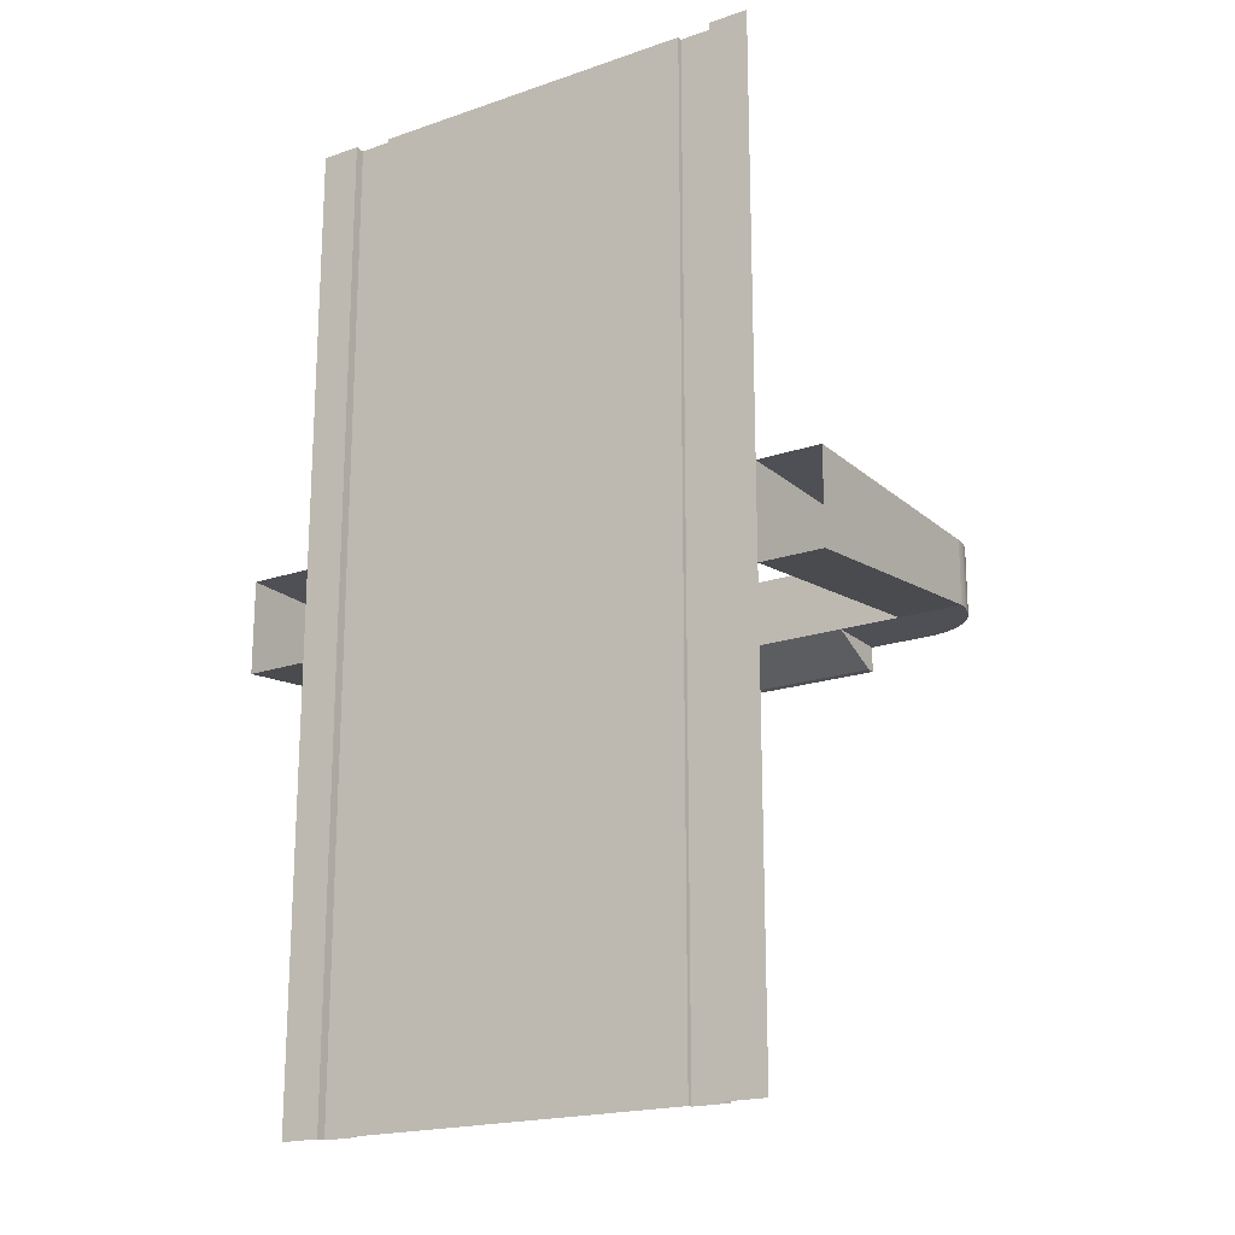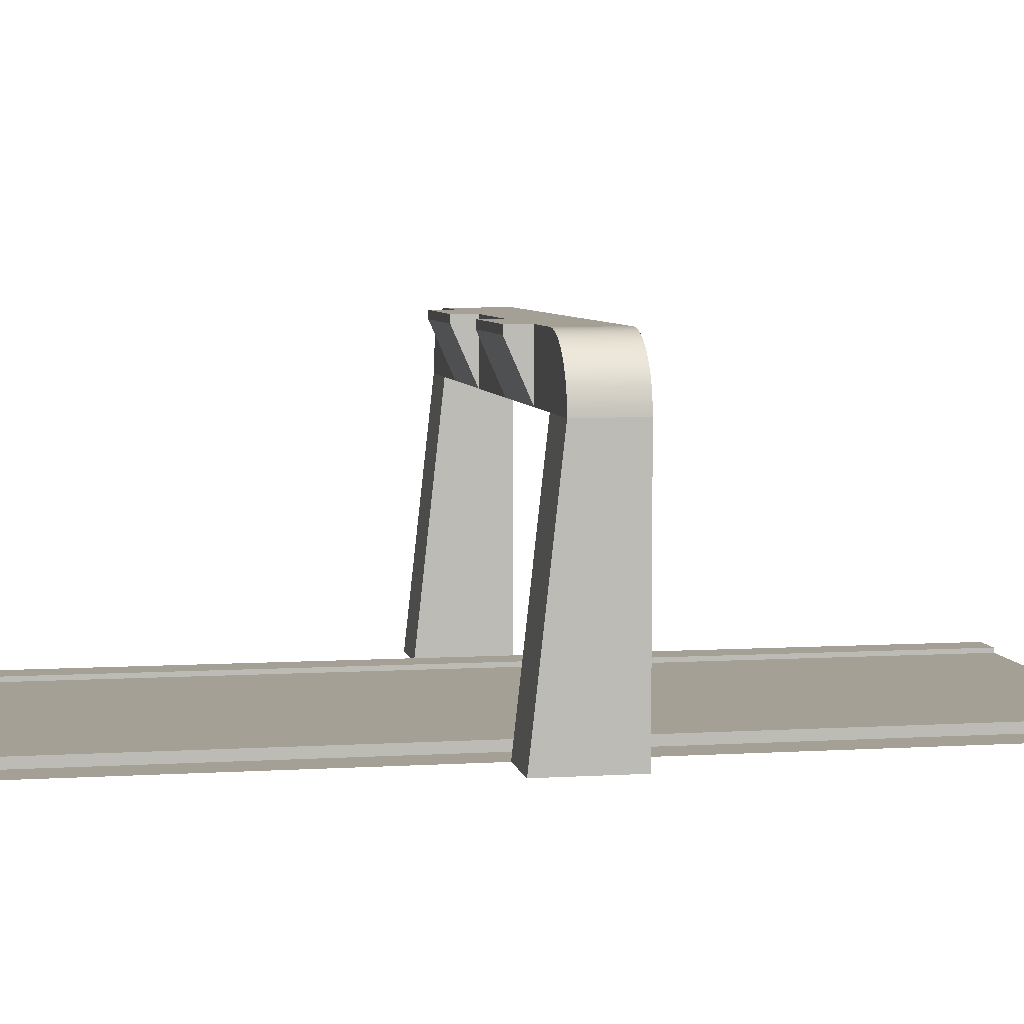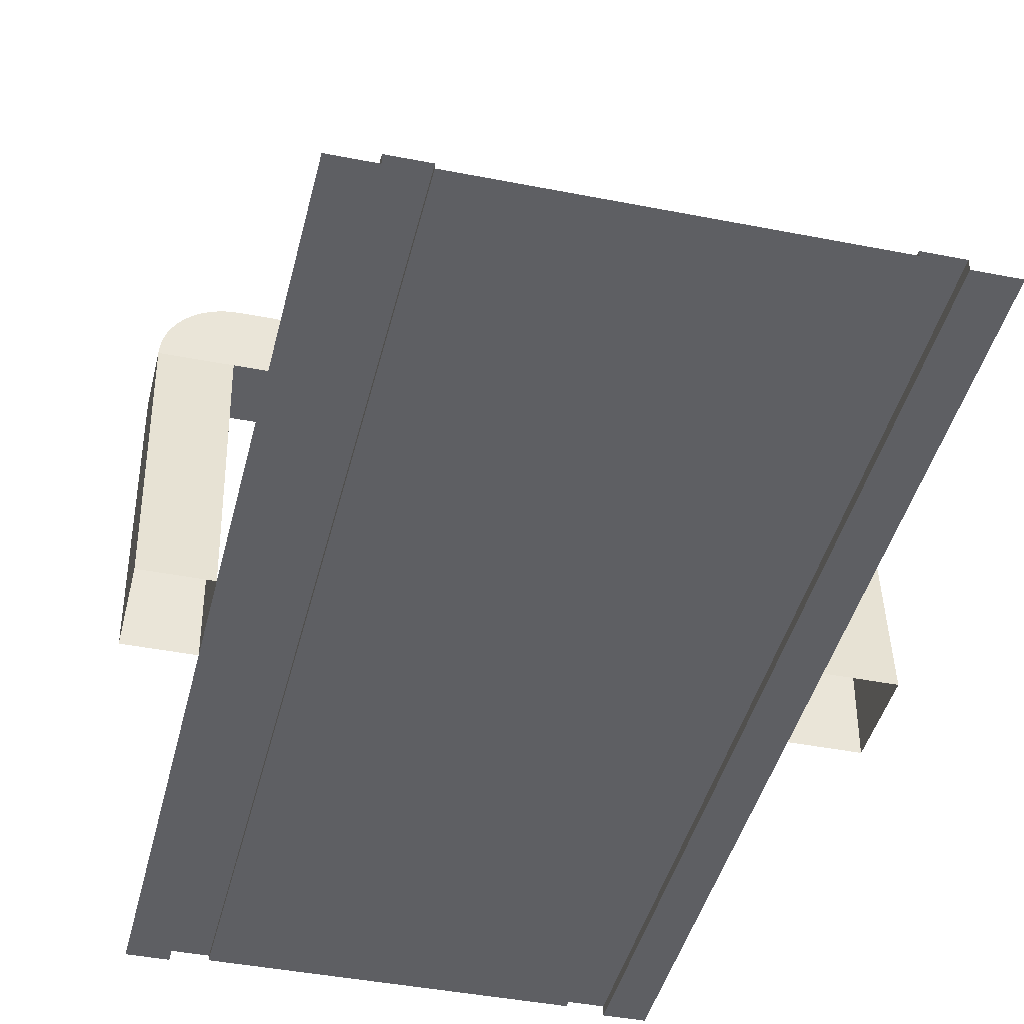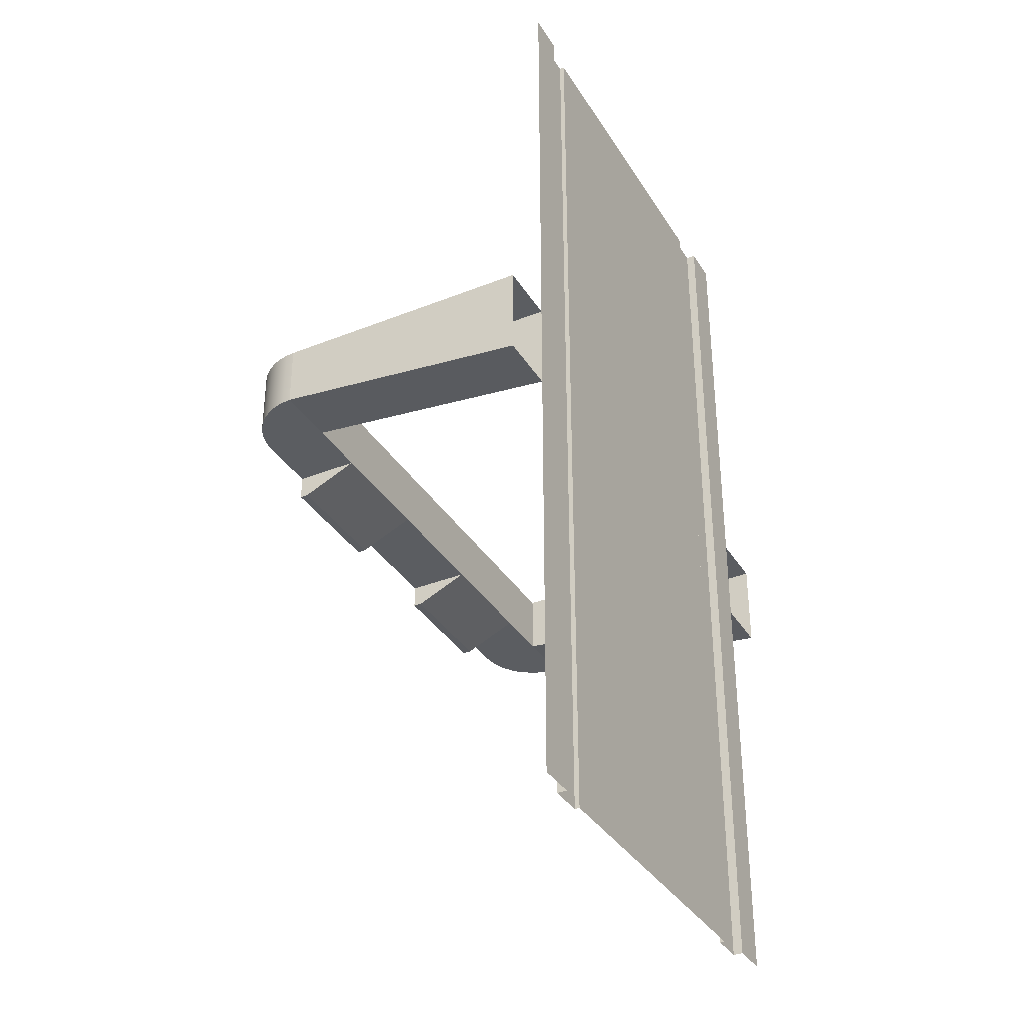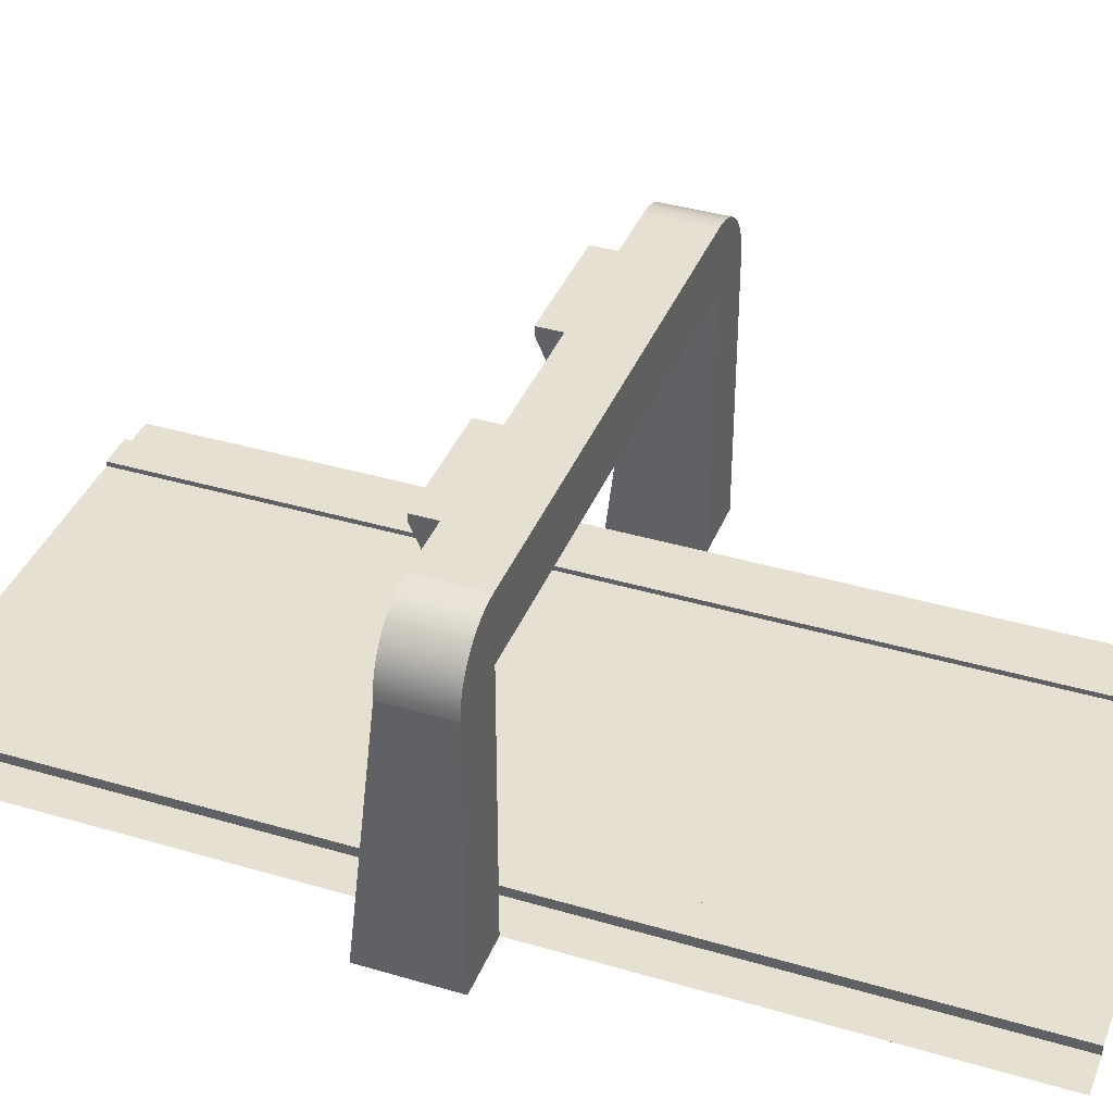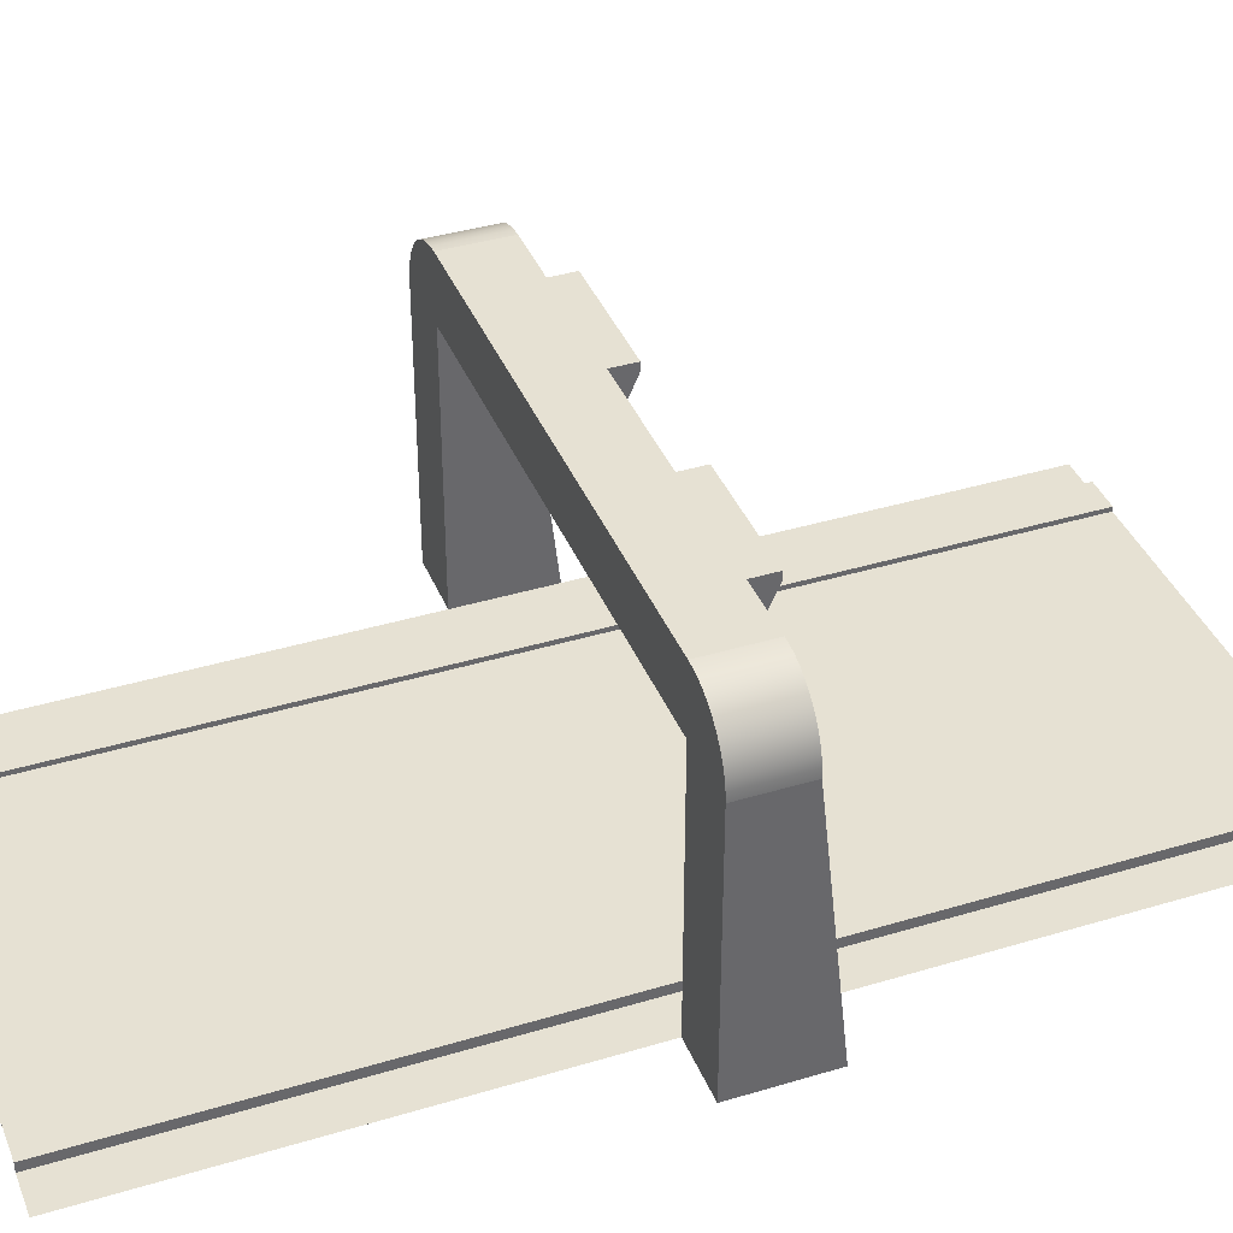
<metadata>
{"format":"obj","ext":"obj","renderer":"f3d","projection":"perspective","resolution":1024,"background":"white","views":[{"elev":-19.4,"azim":32.8,"up":"+Z"},{"elev":5.9,"azim":-100.6,"up":"+Y"},{"elev":-42.0,"azim":166.6,"up":"+Y"},{"elev":-35.4,"azim":-62.2,"up":"+Z"},{"elev":38.4,"azim":-69.5,"up":"+Y"},{"elev":38.8,"azim":69.2,"up":"+Y"}]}
</metadata>
<code>
o roadStart
v -1.04 -0 8.76
v 0 -0 8.76
v 0 4.306 8.76
v -1.04 4.306 8.76
v -0.008897 4.441 8.76
v -10.07 4.441 8.76
v -10.04 4.575 8.76
v -0.03544 4.575 8.76
v -10 4.704 8.76
v -0.07916 4.704 8.76
v -9.941 4.826 8.76
v -0.1393 4.826 8.76
v -9.865 4.939 8.76
v -0.2149 4.939 8.76
v -9.775 5.041 8.76
v -0.3046 5.041 8.76
v -9.673 5.131 8.76
v -0.4069 5.131 8.76
v -9.56 5.206 8.76
v -0.52 5.206 8.76
v -9.438 5.266 8.76
v -0.642 5.266 8.76
v -9.309 5.31 8.76
v -0.7708 5.31 8.76
v -9.176 5.337 8.76
v -0.9043 5.337 8.76
v -9.04 5.346 8.76
v -1.04 5.346 8.76
v -10.08 -0 8.76
v -9.04 -0 8.76
v -9.04 4.306 8.76
v -10.08 4.306 8.76
v -9.775 5.041 7.72
v -9.865 4.939 7.72
v 0 -0 7.24
v 0 4.306 7.72
v -10 4.704 7.72
v -10.04 4.575 7.72
v -9.438 5.266 7.72
v -9.56 5.206 7.72
v -0.07916 4.704 7.72
v -0.1393 4.826 7.72
v -9.04 -0 7.24
v -10.08 -0 7.24
v -10.08 4.306 7.72
v -9.04 4.306 7.72
v -9.941 4.826 7.72
v -9.309 5.31 7.72
v -0.03544 4.575 7.72
v -9.04 5.346 7.72
v -9.176 5.337 7.72
v -9.673 5.131 7.72
v -0.2149 4.939 7.72
v -0.3046 5.041 7.72
v -0.642 5.266 7.72
v -0.7708 5.31 7.72
v -0.9043 5.337 7.72
v -0.008897 4.441 7.72
v -10.07 4.441 7.72
v -1.04 5.346 7.72
v -1.04 4.306 7.72
v -1.04 -0 7.24
v -2.028 4.306 7.72
v -4.005 4.306 7.72
v -6.075 4.306 7.72
v -8.052 4.306 7.72
v -0.4069 5.131 7.72
v -2.028 5.346 7.72
v -2.028 5.346 7.32
v -4.005 5.346 7.32
v -4.005 5.346 7.72
v -6.075 5.346 7.72
v -8.052 5.346 7.72
v -8.052 5.346 7.32
v -6.075 5.346 7.32
v -0.52 5.206 7.72
v -7.801 0.16 16
v -7.801 0.16 0
v -8.387 0.16 0
v -8.387 0.16 16
v -7.801 0.08 0
v -7.801 0.08 8.367
v -7.801 0.08 8.76
v -7.801 0.08 16
v -8.387 0 0
v -8.387 -1e-06 16
v -2.279 0.16 0
v -2.279 0.08 0
v -2.279 0.08 8.367
v -2.279 0.16 16
v -2.279 0.08 8.76
v -2.279 0.08 16
v -1.693 0 0
v -1.693 0.16 0
v -1.693 0.16 16
v -1.693 -1e-06 16
v -6.075 5.21 7.32
v -8.052 5.21 7.32
v -2.028 5.21 7.32
v -4.005 5.21 7.32
v -9.04 0 0
v -9.04 -1e-06 16
v -1.04 0 0
v -1.04 -1e-06 16
f 1 2 3
f 3 4 1
f 3 5 4
f 5 6 4
f 5 7 6
f 5 8 7
f 8 9 7
f 8 10 9
f 10 11 9
f 10 12 11
f 12 13 11
f 12 14 13
f 14 15 13
f 14 16 15
f 16 17 15
f 16 18 17
f 18 19 17
f 18 20 19
f 20 21 19
f 20 22 21
f 22 23 21
f 22 24 23
f 24 25 23
f 24 26 25
f 26 27 25
f 26 28 27
f 29 30 31
f 31 32 29
f 31 4 32
f 4 6 32
f 33 34 13
f 13 15 33
f 2 35 36
f 36 3 2
f 37 38 7
f 7 9 37
f 19 21 39
f 39 40 19
f 41 42 12
f 12 10 41
f 43 44 45
f 45 46 43
f 47 37 9
f 9 11 47
f 21 23 48
f 48 39 21
f 49 41 10
f 10 8 49
f 25 27 50
f 50 51 25
f 15 17 52
f 52 33 15
f 14 53 54
f 54 16 14
f 24 22 55
f 55 56 24
f 26 24 56
f 56 57 26
f 36 58 5
f 5 3 36
f 59 45 32
f 32 6 59
f 17 19 40
f 40 52 17
f 28 26 57
f 57 60 28
f 34 47 11
f 11 13 34
f 61 62 1
f 1 4 61
f 61 4 31
f 31 63 61
f 31 64 63
f 31 65 64
f 31 66 65
f 31 46 66
f 30 43 46
f 46 31 30
f 18 16 54
f 54 67 18
f 58 49 8
f 8 5 58
f 38 59 6
f 6 7 38
f 35 62 61
f 61 36 35
f 23 25 51
f 51 48 23
f 68 69 70
f 68 70 71
f 68 71 27
f 60 68 27
f 27 28 60
f 71 72 27
f 72 73 27
f 72 74 73
f 72 75 74
f 73 50 27
f 20 18 67
f 67 76 20
f 42 53 14
f 14 12 42
f 22 20 76
f 76 55 22
f 45 44 29
f 29 32 45
f 77 78 79
f 79 80 77
f 81 78 77
f 77 82 81
f 77 83 82
f 77 84 83
f 79 85 86
f 86 80 79
f 87 88 89
f 89 90 87
f 89 91 90
f 91 92 90
f 93 94 95
f 95 96 93
f 95 94 87
f 87 90 95
f 91 89 82
f 82 83 91
f 97 98 74
f 74 75 97
f 97 75 72
f 72 65 97
f 74 98 66
f 66 73 74
f 46 45 59
f 59 66 46
f 59 73 66
f 59 38 73
f 38 37 73
f 37 47 73
f 47 34 73
f 34 33 73
f 33 52 73
f 52 40 73
f 40 39 73
f 39 48 73
f 48 51 73
f 51 50 73
f 99 100 70
f 70 69 99
f 70 100 64
f 64 71 70
f 99 69 68
f 68 63 99
f 64 65 72
f 72 71 64
f 36 61 63
f 63 58 36
f 63 68 58
f 68 49 58
f 68 41 49
f 68 42 41
f 68 53 42
f 68 54 53
f 68 67 54
f 68 76 67
f 68 55 76
f 68 56 55
f 68 57 56
f 68 60 57
f 30 101 43
f 101 30 102
f 101 102 86
f 86 85 101
f 62 103 93
f 62 93 96
f 62 96 104
f 104 1 62
f 89 88 81
f 81 82 89
f 92 91 83
f 83 84 92
f 65 66 98
f 98 97 65
f 63 64 100
f 100 99 63

</code>
